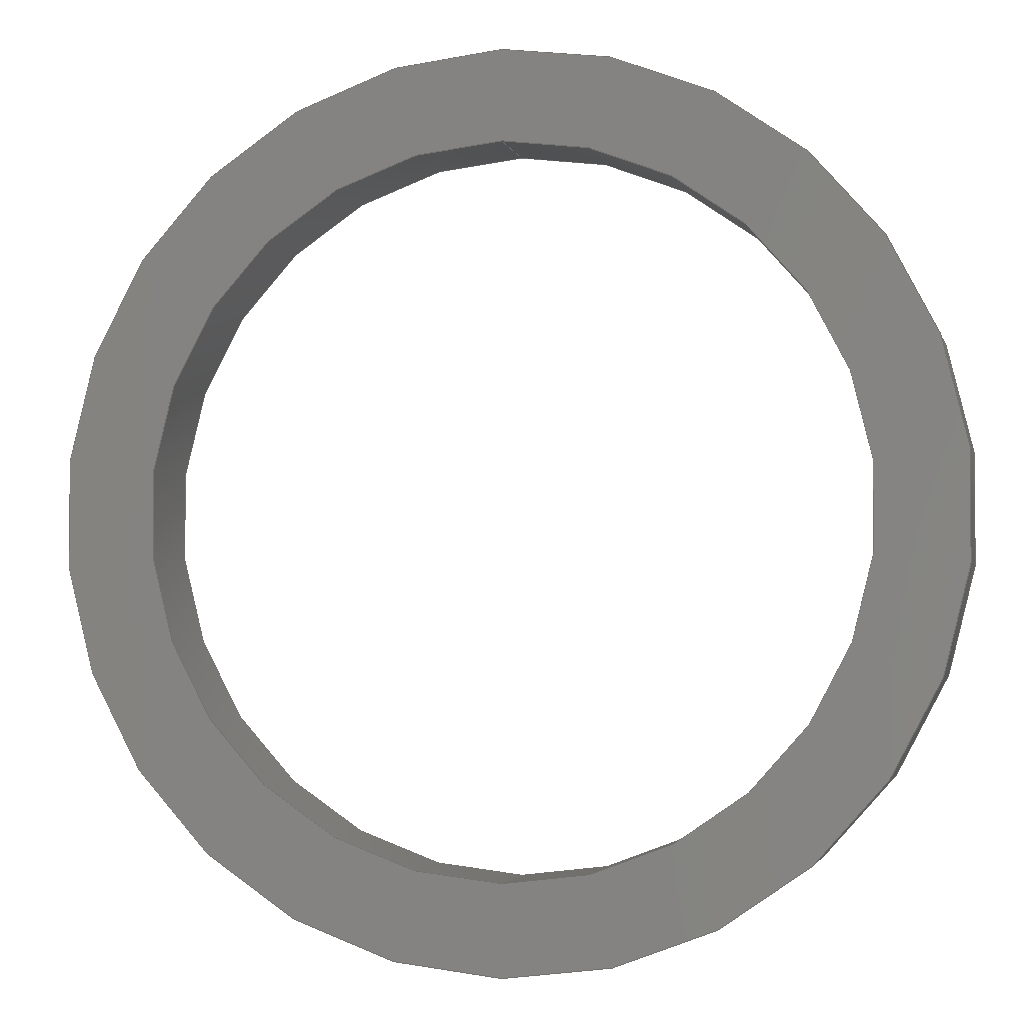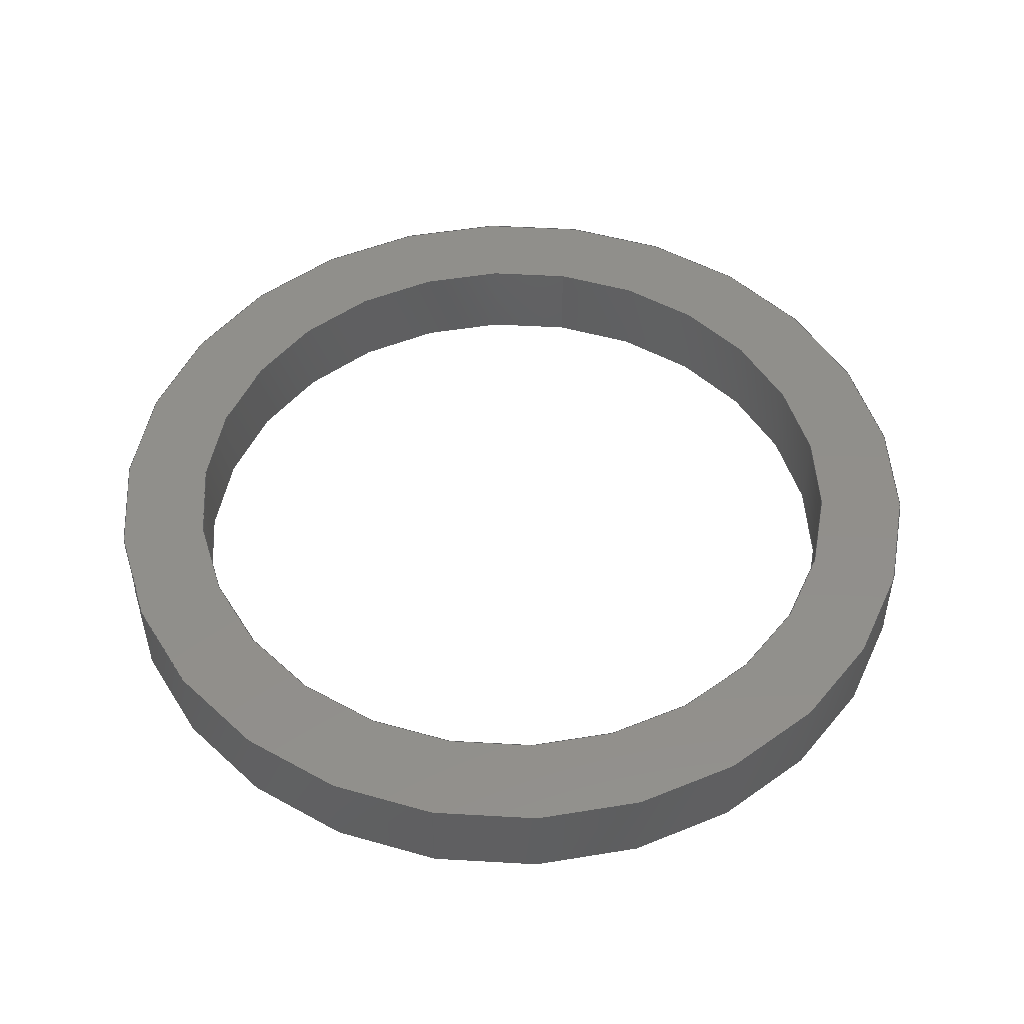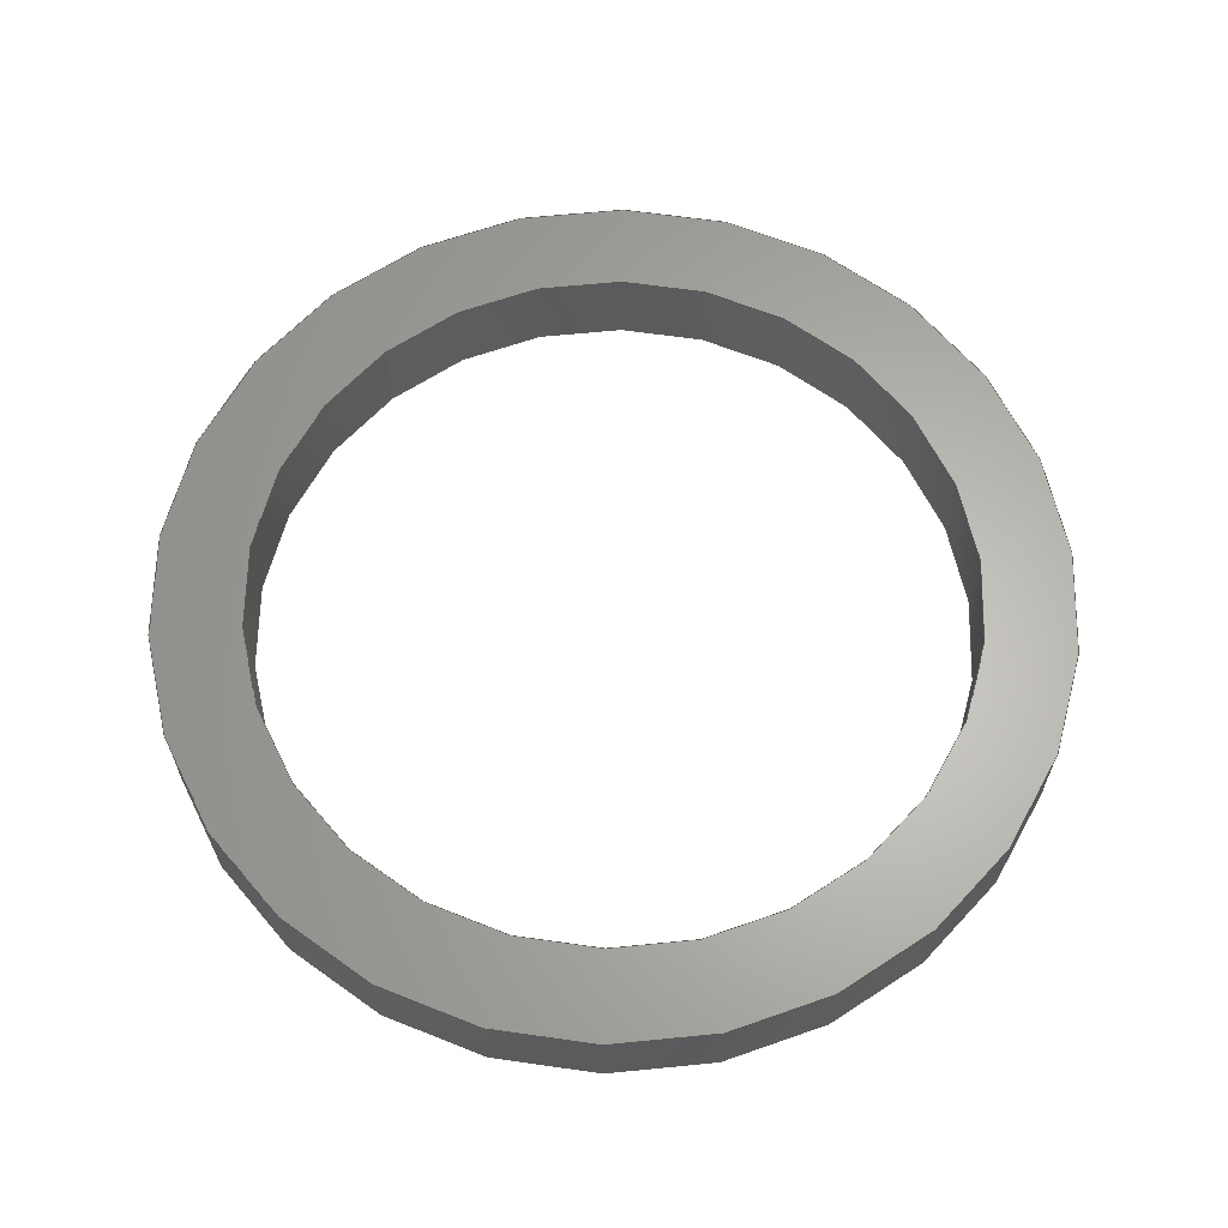
<metadata>
{"format":"step","ext":"step","renderer":"f3d","projection":"perspective","resolution":1024,"background":"white","views":[{"elev":-2.8,"azim":12.9,"up":"+Z"},{"elev":50.0,"azim":10.5,"up":"+Y"},{"elev":63.9,"azim":139.7,"up":"+Y"}]}
</metadata>
<code>
ISO-10303-21;
DATA;
#1 = EDGE_CURVE ( 'NONE', #148, #157, #95, .T. ) ;
#2 = AXIS2_PLACEMENT_3D ( 'NONE', #120, #194, #5 ) ;
#3 = CARTESIAN_POINT ( 'NONE',  ( 1.5, -34.88, -4 ) ) ;
#4 = SECURITY_CLASSIFICATION ( '', '', #176 ) ;
#5 = DIRECTION ( 'NONE',  ( 0, 0, -1 ) ) ;
#6 = PERSON_AND_ORGANIZATION ( #135, #170 ) ;
#7 = DESIGN_CONTEXT ( 'detailed design', #211, 'design' ) ;
#8 = EDGE_CURVE ( 'NONE', #151, #183, #220, .T. ) ;
#9 = EDGE_LOOP ( 'NONE', ( #91, #239, #84, #28 ) ) ;
#10 = ORIENTED_EDGE ( 'NONE', *, *, #154, .T. ) ;
#11 = DIRECTION ( 'NONE',  ( 0, 0, -1 ) ) ;
#12 = DIRECTION ( 'NONE',  ( 0, -1, 0 ) ) ;
#13 = APPROVAL_ROLE ( '' ) ;
#14 = VECTOR ( 'NONE', #40, 1000 ) ;
#15 = LOCAL_TIME ( 10, 15, 52, #233 ) ;
#16 = FACE_OUTER_BOUND ( 'NONE', #133, .T. ) ;
#17 = CIRCLE ( 'NONE', #167, 5 ) ;
#18 = DIRECTION ( 'NONE',  ( 1, 0, 0 ) ) ;
#19 = PERSON_AND_ORGANIZATION ( #135, #170 ) ;
#20 = ADVANCED_FACE ( 'NONE', ( #226, #247 ), #206, .T. ) ;
#21 =( LENGTH_UNIT ( ) NAMED_UNIT ( * ) SI_UNIT ( .MILLI., .METRE. ) );
#22 = CARTESIAN_POINT ( 'NONE',  ( 1.5, -34.88, 5 ) ) ;
#23 = APPLICATION_PROTOCOL_DEFINITION ( 'international standard', 'config_control_design', 1994, #150 ) ;
#24 = CIRCLE ( 'NONE', #123, 4 ) ;
#25 = DIRECTION ( 'NONE',  ( 0, -1, 0 ) ) ;
#26 = PERSON_AND_ORGANIZATION_ROLE ( 'creator' ) ;
#27 = CC_DESIGN_PERSON_AND_ORGANIZATION_ASSIGNMENT ( #6, #214, ( #36 ) ) ;
#28 = ORIENTED_EDGE ( 'NONE', *, *, #62, .F. ) ;
#29 = VERTEX_POINT ( 'NONE', #92 ) ;
#30 = CARTESIAN_POINT ( 'NONE',  ( 1.5, -34.88, 0 ) ) ;
#31 = SHAPE_DEFINITION_REPRESENTATION ( #155, #237 ) ;
#32 = FACE_OUTER_BOUND ( 'NONE', #128, .T. ) ;
#33 = VECTOR ( 'NONE', #192, 1000 ) ;
#34 = DIRECTION ( 'NONE',  ( 0, 0, -1 ) ) ;
#35 = CC_DESIGN_SECURITY_CLASSIFICATION ( #4, ( #78 ) ) ;
#36 = PRODUCT ( 'joint vis_D_faut.STEP_Default_sldprt', 'joint vis_D_faut.STEP_Default_sldprt', '', ( #138 ) ) ;
#37 = CARTESIAN_POINT ( 'NONE',  ( 5.5, -33.5, 0 ) ) ;
#38 = PERSON_AND_ORGANIZATION_ROLE ( 'classification_officer' ) ;
#39 =( NAMED_UNIT ( * ) PLANE_ANGLE_UNIT ( ) SI_UNIT ( $, .RADIAN. ) );
#40 = DIRECTION ( 'NONE',  ( 0, -1, 0 ) ) ;
#41 = CYLINDRICAL_SURFACE ( 'NONE', #2, 5 ) ;
#42 = VERTEX_POINT ( 'NONE', #175 ) ;
#43 = PERSON_AND_ORGANIZATION ( #135, #170 ) ;
#44 = CC_DESIGN_PERSON_AND_ORGANIZATION_ASSIGNMENT ( #161, #119, ( #159 ) ) ;
#45 = AXIS2_PLACEMENT_3D ( 'NONE', #76, #98, #102 ) ;
#46 = APPROVAL_STATUS ( 'not_yet_approved' ) ;
#47 = ORIENTED_EDGE ( 'NONE', *, *, #71, .T. ) ;
#48 = CARTESIAN_POINT ( 'NONE',  ( 1.5, -33.5, -5 ) ) ;
#49 = ORIENTED_EDGE ( 'NONE', *, *, #137, .F. ) ;
#50 = FACE_BOUND ( 'NONE', #65, .T. ) ;
#51 = CARTESIAN_POINT ( 'NONE',  ( 1.5, -33.5, 0 ) ) ;
#52 = CC_DESIGN_PERSON_AND_ORGANIZATION_ASSIGNMENT ( #43, #26, ( #78 ) ) ;
#53 = AXIS2_PLACEMENT_3D ( 'NONE', #173, #244, #152 ) ;
#54 = ORIENTED_EDGE ( 'NONE', *, *, #245, .F. ) ;
#55 = PRODUCT_RELATED_PRODUCT_CATEGORY ( 'detail', '', ( #36 ) ) ;
#56 = APPROVAL_ROLE ( '' ) ;
#57 = DIRECTION ( 'NONE',  ( 0, -1, 0 ) ) ;
#58 = EDGE_LOOP ( 'NONE', ( #219, #80, #235, #106 ) ) ;
#59 = CALENDAR_DATE ( 2023, 14, 3 ) ;
#60 = LINE ( 'NONE', #215, #33 ) ;
#61 = DATE_TIME_ROLE ( 'creation_date' ) ;
#62 = EDGE_CURVE ( 'NONE', #183, #151, #142, .T. ) ;
#63 = CLOSED_SHELL ( 'NONE', ( #20, #166, #146, #198, #83, #103 ) ) ;
#64 = VECTOR ( 'NONE', #195, 1000 ) ;
#65 = EDGE_LOOP ( 'NONE', ( #73, #49 ) ) ;
#66 = CC_DESIGN_APPROVAL ( #96, ( #159 ) ) ;
#67 = CARTESIAN_POINT ( 'NONE',  ( 1.5, -34.5, -5 ) ) ;
#68 = ORIENTED_EDGE ( 'NONE', *, *, #62, .T. ) ;
#69 = CYLINDRICAL_SURFACE ( 'NONE', #111, 4 ) ;
#70 = CARTESIAN_POINT ( 'NONE',  ( 1.5, -33.5, 4 ) ) ;
#71 = EDGE_CURVE ( 'NONE', #86, #29, #17, .T. ) ;
#72 = DIRECTION ( 'NONE',  ( 0, 0, -1 ) ) ;
#73 = ORIENTED_EDGE ( 'NONE', *, *, #116, .F. ) ;
#74 = DIRECTION ( 'NONE',  ( 0, -1, 0 ) ) ;
#75 = COORDINATED_UNIVERSAL_TIME_OFFSET ( 7, 0, .AHEAD. ) ;
#76 = CARTESIAN_POINT ( 'NONE',  ( 0, 0, 0 ) ) ;
#77 = LINE ( 'NONE', #3, #225 ) ;
#78 = PRODUCT_DEFINITION_FORMATION_WITH_SPECIFIED_SOURCE ( 'ANY', '', #36, .NOT_KNOWN. ) ;
#79 = CYLINDRICAL_SURFACE ( 'NONE', #179, 4 ) ;
#80 = ORIENTED_EDGE ( 'NONE', *, *, #90, .F. ) ;
#81 = APPLICATION_PROTOCOL_DEFINITION ( 'international standard', 'config_control_design', 1994, #211 ) ;
#82 = AXIS2_PLACEMENT_3D ( 'NONE', #51, #74, #72 ) ;
#83 = ADVANCED_FACE ( 'NONE', ( #16 ), #69, .F. ) ;
#84 = ORIENTED_EDGE ( 'NONE', *, *, #245, .T. ) ;
#85 = CIRCLE ( 'NONE', #145, 5 ) ;
#86 = VERTEX_POINT ( 'NONE', #48 ) ;
#87 = DIRECTION ( 'NONE',  ( 0, -1, 0 ) ) ;
#88 = FACE_OUTER_BOUND ( 'NONE', #171, .T. ) ;
#89 = CALENDAR_DATE ( 2023, 14, 3 ) ;
#90 = EDGE_CURVE ( 'NONE', #157, #148, #238, .T. ) ;
#91 = ORIENTED_EDGE ( 'NONE', *, *, #154, .F. ) ;
#92 = CARTESIAN_POINT ( 'NONE',  ( 1.5, -33.5, 5 ) ) ;
#93 = PERSON_AND_ORGANIZATION_ROLE ( 'design_supplier' ) ;
#94 = FACE_OUTER_BOUND ( 'NONE', #58, .T. ) ;
#95 = CIRCLE ( 'NONE', #82, 4 ) ;
#96 = APPROVAL ( #227, 'UNSPECIFIED' ) ;
#97 = LINE ( 'NONE', #162, #64 ) ;
#98 = DIRECTION ( 'NONE',  ( 0, 0, 1 ) ) ;
#99 = LOCAL_TIME ( 10, 15, 52, #75 ) ;
#100 = UNCERTAINTY_MEASURE_WITH_UNIT (LENGTH_MEASURE( 1e-05 ), #21, 'distance_accuracy_value', 'NONE');
#101 = ORIENTED_EDGE ( 'NONE', *, *, #1, .F. ) ;
#102 = DIRECTION ( 'NONE',  ( 1, 0, 0 ) ) ;
#103 = ADVANCED_FACE ( 'NONE', ( #32 ), #201, .T. ) ;
#104 = ORIENTED_EDGE ( 'NONE', *, *, #208, .T. ) ;
#105 = CALENDAR_DATE ( 2023, 14, 3 ) ;
#106 = ORIENTED_EDGE ( 'NONE', *, *, #116, .T. ) ;
#107 = CARTESIAN_POINT ( 'NONE',  ( 1.5, -34.5, 0 ) ) ;
#108 = DATE_AND_TIME ( #89, #134 ) ;
#109 = DIRECTION ( 'NONE',  ( 0, 0, -1 ) ) ;
#110 = CC_DESIGN_PERSON_AND_ORGANIZATION_ASSIGNMENT ( #209, #38, ( #4 ) ) ;
#111 = AXIS2_PLACEMENT_3D ( 'NONE', #30, #12, #218 ) ;
#112 = DIRECTION ( 'NONE',  ( 0, 0, -1 ) ) ;
#113 = APPROVAL_PERSON_ORGANIZATION ( #240, #130, #13 ) ;
#114 = CARTESIAN_POINT ( 'NONE',  ( 1.5, -34.5, 0 ) ) ;
#115 = COORDINATED_UNIVERSAL_TIME_OFFSET ( 7, 0, .AHEAD. ) ;
#116 = EDGE_CURVE ( 'NONE', #200, #42, #132, .T. ) ;
#117 = DATE_AND_TIME ( #59, #15 ) ;
#118 = CARTESIAN_POINT ( 'NONE',  ( 1.5, -33.5, 0 ) ) ;
#119 = PERSON_AND_ORGANIZATION_ROLE ( 'creator' ) ;
#120 = CARTESIAN_POINT ( 'NONE',  ( 1.5, -34.88, 0 ) ) ;
#121 = CALENDAR_DATE ( 2023, 14, 3 ) ;
#122 = APPROVAL_PERSON_ORGANIZATION ( #165, #96, #236 ) ;
#123 = AXIS2_PLACEMENT_3D ( 'NONE', #107, #186, #11 ) ;
#124 = ORIENTED_EDGE ( 'NONE', *, *, #90, .T. ) ;
#125 = ORIENTED_EDGE ( 'NONE', *, *, #8, .F. ) ;
#126 = DIRECTION ( 'NONE',  ( 0, 0, -1 ) ) ;
#127 = AXIS2_PLACEMENT_3D ( 'NONE', #248, #205, #112 ) ;
#128 = EDGE_LOOP ( 'NONE', ( #47, #10, #125, #54 ) ) ;
#129 = CARTESIAN_POINT ( 'NONE',  ( 1.5, -33.5, 0 ) ) ;
#130 = APPROVAL ( #46, 'UNSPECIFIED' ) ;
#131 = DIRECTION ( 'NONE',  ( 0, 0, -1 ) ) ;
#132 = CIRCLE ( 'NONE', #187, 4 ) ;
#133 = EDGE_LOOP ( 'NONE', ( #101, #104, #184, #199 ) ) ;
#134 = LOCAL_TIME ( 10, 15, 52, #202 ) ;
#135 = PERSON ( 'UNSPECIFIED', 'UNSPECIFIED', 'UNSPECIFIED', ('UNSPECIFIED'), ('UNSPECIFIED'), ('UNSPECIFIED') ) ;
#136 = CALENDAR_DATE ( 2023, 14, 3 ) ;
#137 = EDGE_CURVE ( 'NONE', #42, #200, #24, .T. ) ;
#138 = MECHANICAL_CONTEXT ( 'NONE', #150, 'mechanical' ) ;
#139 = FACE_OUTER_BOUND ( 'NONE', #9, .T. ) ;
#140 = ORIENTED_EDGE ( 'NONE', *, *, #1, .T. ) ;
#141 = APPROVAL_DATE_TIME ( #117, #96 ) ;
#142 = CIRCLE ( 'NONE', #127, 5 ) ;
#143 = DIRECTION ( 'NONE',  ( 0, -1, 0 ) ) ;
#144 = APPROVAL_STATUS ( 'not_yet_approved' ) ;
#145 = AXIS2_PLACEMENT_3D ( 'NONE', #118, #143, #196 ) ;
#146 = ADVANCED_FACE ( 'NONE', ( #50, #88 ), #172, .T. ) ;
#147 = CC_DESIGN_APPROVAL ( #130, ( #4 ) ) ;
#148 = VERTEX_POINT ( 'NONE', #70 ) ;
#149 = CARTESIAN_POINT ( 'NONE',  ( 1.5, -34.5, 0 ) ) ;
#150 = APPLICATION_CONTEXT ( 'configuration controlled 3d designs of mechanical parts and assemblies' ) ;
#151 = VERTEX_POINT ( 'NONE', #67 ) ;
#152 = DIRECTION ( 'NONE',  ( 0, 0, -1 ) ) ;
#153 = DATE_AND_TIME ( #105, #230 ) ;
#154 = EDGE_CURVE ( 'NONE', #29, #183, #180, .T. ) ;
#155 = PRODUCT_DEFINITION_SHAPE ( 'NONE', 'NONE',  #159 ) ;
#156 = CARTESIAN_POINT ( 'NONE',  ( 1.5, -33.5, 0 ) ) ;
#157 = VERTEX_POINT ( 'NONE', #164 ) ;
#158 = APPROVAL_DATE_TIME ( #197, #188 ) ;
#159 = PRODUCT_DEFINITION ( 'UNKNOWN', '', #78, #7 ) ;
#160 = AXIS2_PLACEMENT_3D ( 'NONE', #129, #221, #126 ) ;
#161 = PERSON_AND_ORGANIZATION ( #135, #170 ) ;
#162 = CARTESIAN_POINT ( 'NONE',  ( 1.5, -34.88, -5 ) ) ;
#163 =( GEOMETRIC_REPRESENTATION_CONTEXT ( 3 ) GLOBAL_UNCERTAINTY_ASSIGNED_CONTEXT ( ( #100 ) ) GLOBAL_UNIT_ASSIGNED_CONTEXT ( ( #21, #39, #177 ) ) REPRESENTATION_CONTEXT ( 'NONE', 'WORKASPACE' ) );
#164 = CARTESIAN_POINT ( 'NONE',  ( 1.5, -33.5, -4 ) ) ;
#165 = PERSON_AND_ORGANIZATION ( #135, #170 ) ;
#166 = ADVANCED_FACE ( 'NONE', ( #139 ), #41, .T. ) ;
#167 = AXIS2_PLACEMENT_3D ( 'NONE', #156, #224, #34 ) ;
#168 = ORIENTED_EDGE ( 'NONE', *, *, #8, .T. ) ;
#169 = DATE_TIME_ROLE ( 'classification_date' ) ;
#170 = ORGANIZATION ( 'UNSPECIFIED', 'UNSPECIFIED', '' ) ;
#171 = EDGE_LOOP ( 'NONE', ( #168, #68 ) ) ;
#172 = PLANE ( 'NONE',  #53 ) ;
#173 = CARTESIAN_POINT ( 'NONE',  ( 5.5, -34.5, 0 ) ) ;
#174 = DIRECTION ( 'NONE',  ( 0, -1, 0 ) ) ;
#175 = CARTESIAN_POINT ( 'NONE',  ( 1.5, -34.5, 4 ) ) ;
#176 = SECURITY_CLASSIFICATION_LEVEL ( 'unclassified' ) ;
#177 =( NAMED_UNIT ( * ) SI_UNIT ( $, .STERADIAN. ) SOLID_ANGLE_UNIT ( ) );
#178 = CARTESIAN_POINT ( 'NONE',  ( 1.5, -34.88, 0 ) ) ;
#179 = AXIS2_PLACEMENT_3D ( 'NONE', #178, #57, #234 ) ;
#180 = LINE ( 'NONE', #22, #14 ) ;
#181 = LOCAL_TIME ( 10, 15, 52, #210 ) ;
#182 = EDGE_CURVE ( 'NONE', #29, #86, #85, .T. ) ;
#183 = VERTEX_POINT ( 'NONE', #231 ) ;
#184 = ORIENTED_EDGE ( 'NONE', *, *, #137, .T. ) ;
#185 = DIRECTION ( 'NONE',  ( 0, -1, 0 ) ) ;
#186 = DIRECTION ( 'NONE',  ( 0, -1, 0 ) ) ;
#187 = AXIS2_PLACEMENT_3D ( 'NONE', #149, #185, #243 ) ;
#188 = APPROVAL ( #144, 'UNSPECIFIED' ) ;
#189 = EDGE_LOOP ( 'NONE', ( #242, #232 ) ) ;
#190 = DIRECTION ( 'NONE',  ( -0, 1, 0 ) ) ;
#191 = CC_DESIGN_DATE_AND_TIME_ASSIGNMENT ( #153, #169, ( #4 ) ) ;
#192 = DIRECTION ( 'NONE',  ( 0, -1, 0 ) ) ;
#193 = DATE_AND_TIME ( #121, #99 ) ;
#194 = DIRECTION ( 'NONE',  ( 0, -1, 0 ) ) ;
#195 = DIRECTION ( 'NONE',  ( 0, -1, 0 ) ) ;
#196 = DIRECTION ( 'NONE',  ( 0, 0, -1 ) ) ;
#197 = DATE_AND_TIME ( #136, #181 ) ;
#198 = ADVANCED_FACE ( 'NONE', ( #94 ), #79, .F. ) ;
#199 = ORIENTED_EDGE ( 'NONE', *, *, #204, .F. ) ;
#200 = VERTEX_POINT ( 'NONE', #212 ) ;
#201 = CYLINDRICAL_SURFACE ( 'NONE', #228, 5 ) ;
#202 = COORDINATED_UNIVERSAL_TIME_OFFSET ( 7, 0, .AHEAD. ) ;
#203 = CARTESIAN_POINT ( 'NONE',  ( 1.5, -34.88, 0 ) ) ;
#204 = EDGE_CURVE ( 'NONE', #157, #200, #77, .T. ) ;
#205 = DIRECTION ( 'NONE',  ( 0, -1, 0 ) ) ;
#206 = PLANE ( 'NONE',  #246 ) ;
#207 = MANIFOLD_SOLID_BREP ( 'NONE', #63 ) ;
#208 = EDGE_CURVE ( 'NONE', #148, #42, #60, .T. ) ;
#209 = PERSON_AND_ORGANIZATION ( #135, #170 ) ;
#210 = COORDINATED_UNIVERSAL_TIME_OFFSET ( 7, 0, .AHEAD. ) ;
#211 = APPLICATION_CONTEXT ( 'configuration controlled 3d designs of mechanical parts and assemblies' ) ;
#212 = CARTESIAN_POINT ( 'NONE',  ( 1.5, -34.5, -4 ) ) ;
#213 = AXIS2_PLACEMENT_3D ( 'NONE', #114, #174, #131 ) ;
#214 = PERSON_AND_ORGANIZATION_ROLE ( 'design_owner' ) ;
#215 = CARTESIAN_POINT ( 'NONE',  ( 1.5, -34.88, 4 ) ) ;
#216 = APPROVAL_PERSON_ORGANIZATION ( #249, #188, #56 ) ;
#217 = EDGE_LOOP ( 'NONE', ( #124, #140 ) ) ;
#218 = DIRECTION ( 'NONE',  ( 0, 0, -1 ) ) ;
#219 = ORIENTED_EDGE ( 'NONE', *, *, #208, .F. ) ;
#220 = CIRCLE ( 'NONE', #213, 5 ) ;
#221 = DIRECTION ( 'NONE',  ( 0, -1, 0 ) ) ;
#222 = APPROVAL_DATE_TIME ( #108, #130 ) ;
#223 = CC_DESIGN_PERSON_AND_ORGANIZATION_ASSIGNMENT ( #19, #93, ( #78 ) ) ;
#224 = DIRECTION ( 'NONE',  ( 0, -1, 0 ) ) ;
#225 = VECTOR ( 'NONE', #25, 1000 ) ;
#226 = FACE_BOUND ( 'NONE', #217, .T. ) ;
#227 = APPROVAL_STATUS ( 'not_yet_approved' ) ;
#228 = AXIS2_PLACEMENT_3D ( 'NONE', #203, #87, #109 ) ;
#229 = CC_DESIGN_DATE_AND_TIME_ASSIGNMENT ( #193, #61, ( #159 ) ) ;
#230 = LOCAL_TIME ( 10, 15, 52, #115 ) ;
#231 = CARTESIAN_POINT ( 'NONE',  ( 1.5, -34.5, 5 ) ) ;
#232 = ORIENTED_EDGE ( 'NONE', *, *, #182, .F. ) ;
#233 = COORDINATED_UNIVERSAL_TIME_OFFSET ( 7, 0, .AHEAD. ) ;
#234 = DIRECTION ( 'NONE',  ( 0, 0, -1 ) ) ;
#235 = ORIENTED_EDGE ( 'NONE', *, *, #204, .T. ) ;
#236 = APPROVAL_ROLE ( '' ) ;
#237 = ADVANCED_BREP_SHAPE_REPRESENTATION ( 'joint vis_D_faut.STEP_Default_sldprt', ( #207, #45 ), #163 ) ;
#238 = CIRCLE ( 'NONE', #160, 4 ) ;
#239 = ORIENTED_EDGE ( 'NONE', *, *, #182, .T. ) ;
#240 = PERSON_AND_ORGANIZATION ( #135, #170 ) ;
#241 = CC_DESIGN_APPROVAL ( #188, ( #78 ) ) ;
#242 = ORIENTED_EDGE ( 'NONE', *, *, #71, .F. ) ;
#243 = DIRECTION ( 'NONE',  ( 0, 0, -1 ) ) ;
#244 = DIRECTION ( 'NONE',  ( 0, -1, 0 ) ) ;
#245 = EDGE_CURVE ( 'NONE', #86, #151, #97, .T. ) ;
#246 = AXIS2_PLACEMENT_3D ( 'NONE', #37, #190, #18 ) ;
#247 = FACE_OUTER_BOUND ( 'NONE', #189, .T. ) ;
#248 = CARTESIAN_POINT ( 'NONE',  ( 1.5, -34.5, 0 ) ) ;
#249 = PERSON_AND_ORGANIZATION ( #135, #170 ) ;
ENDSEC;
END-ISO-10303-21;

</code>
